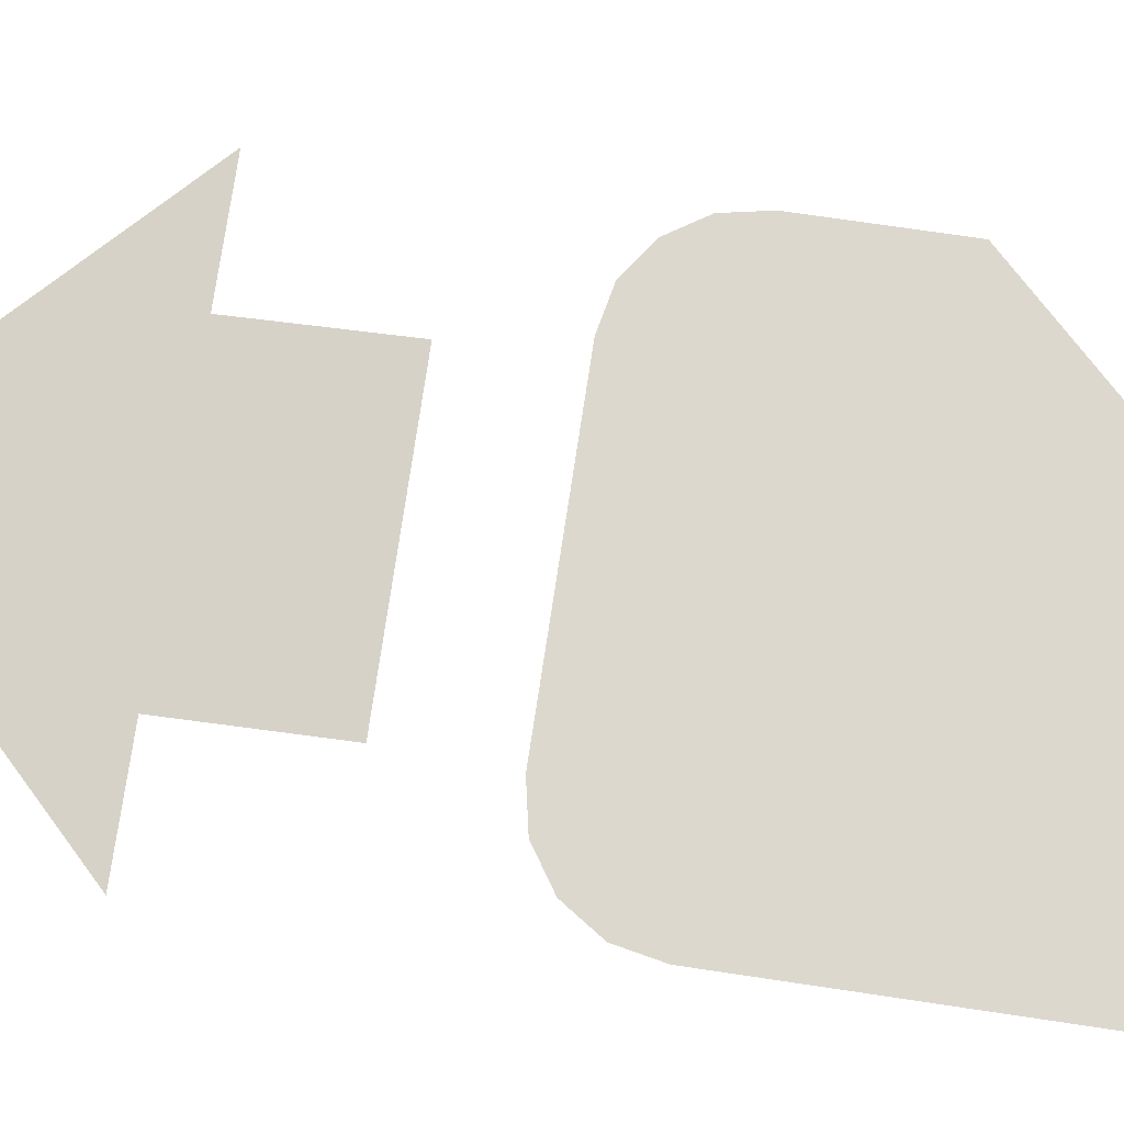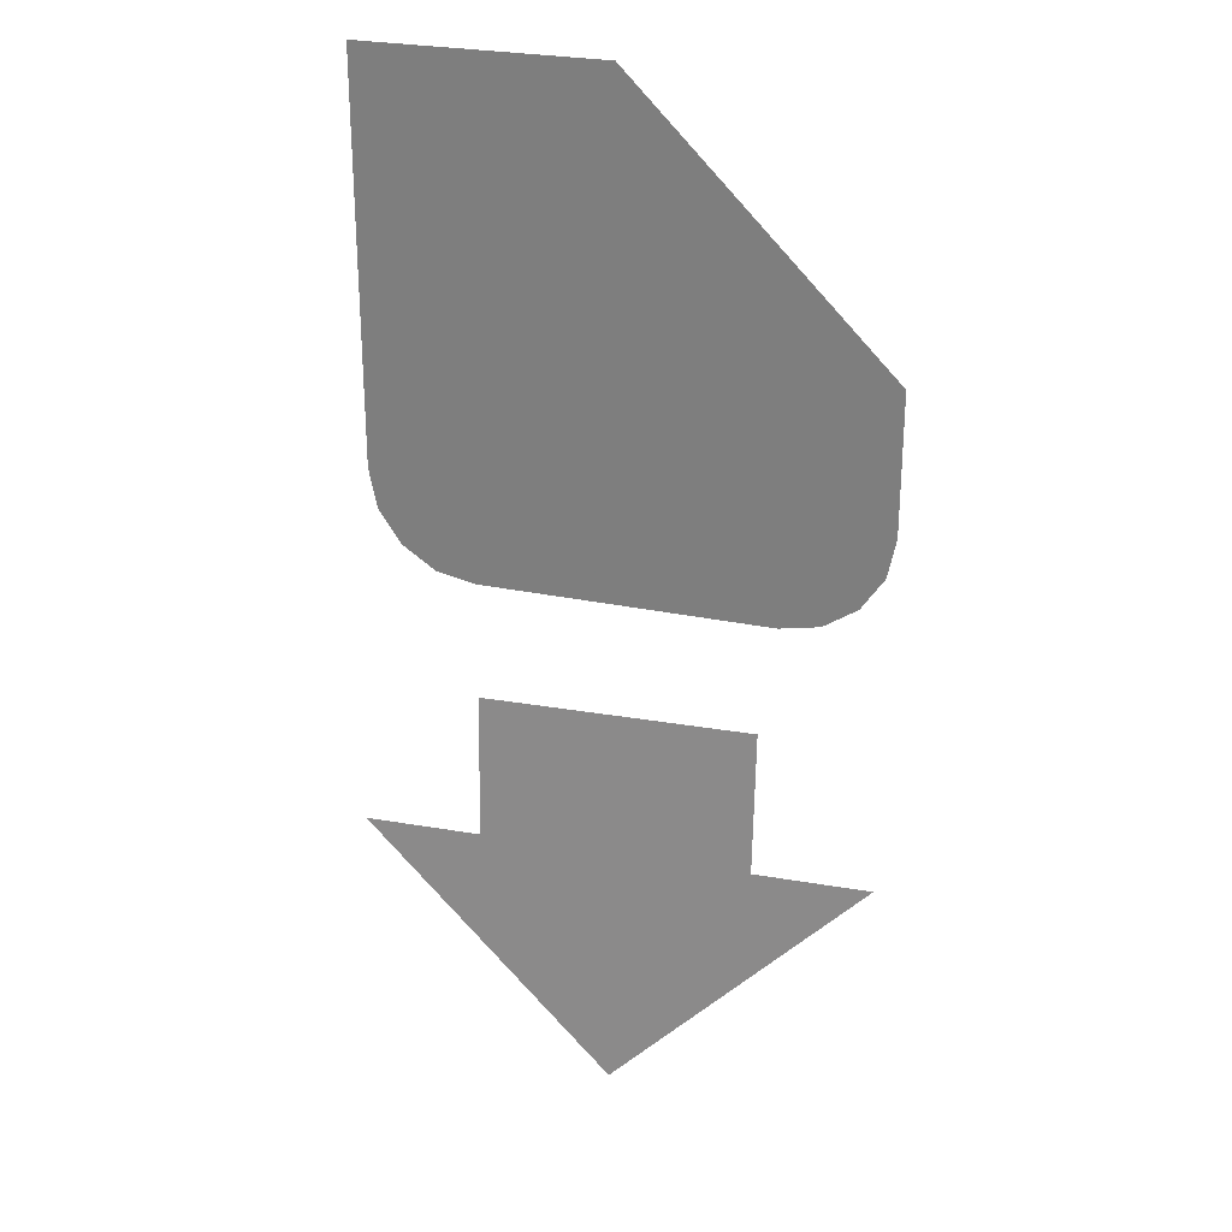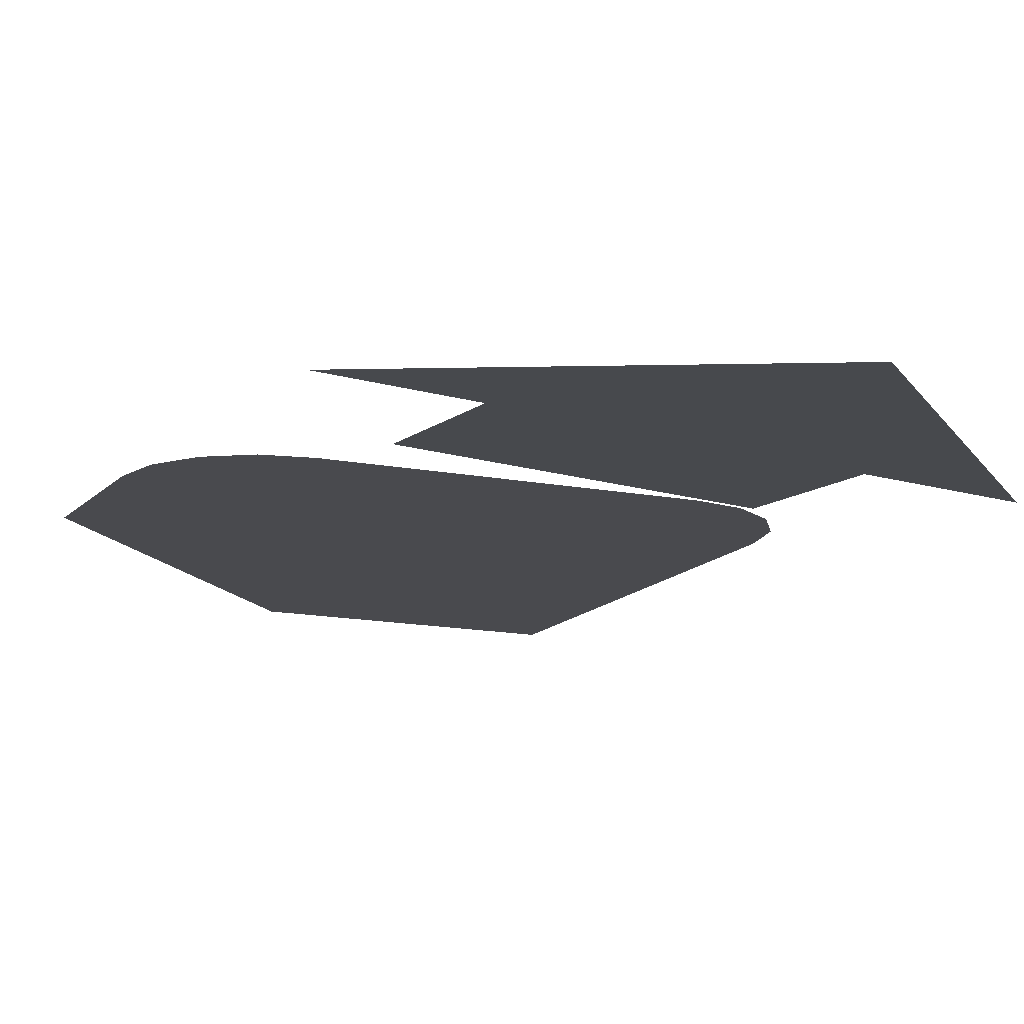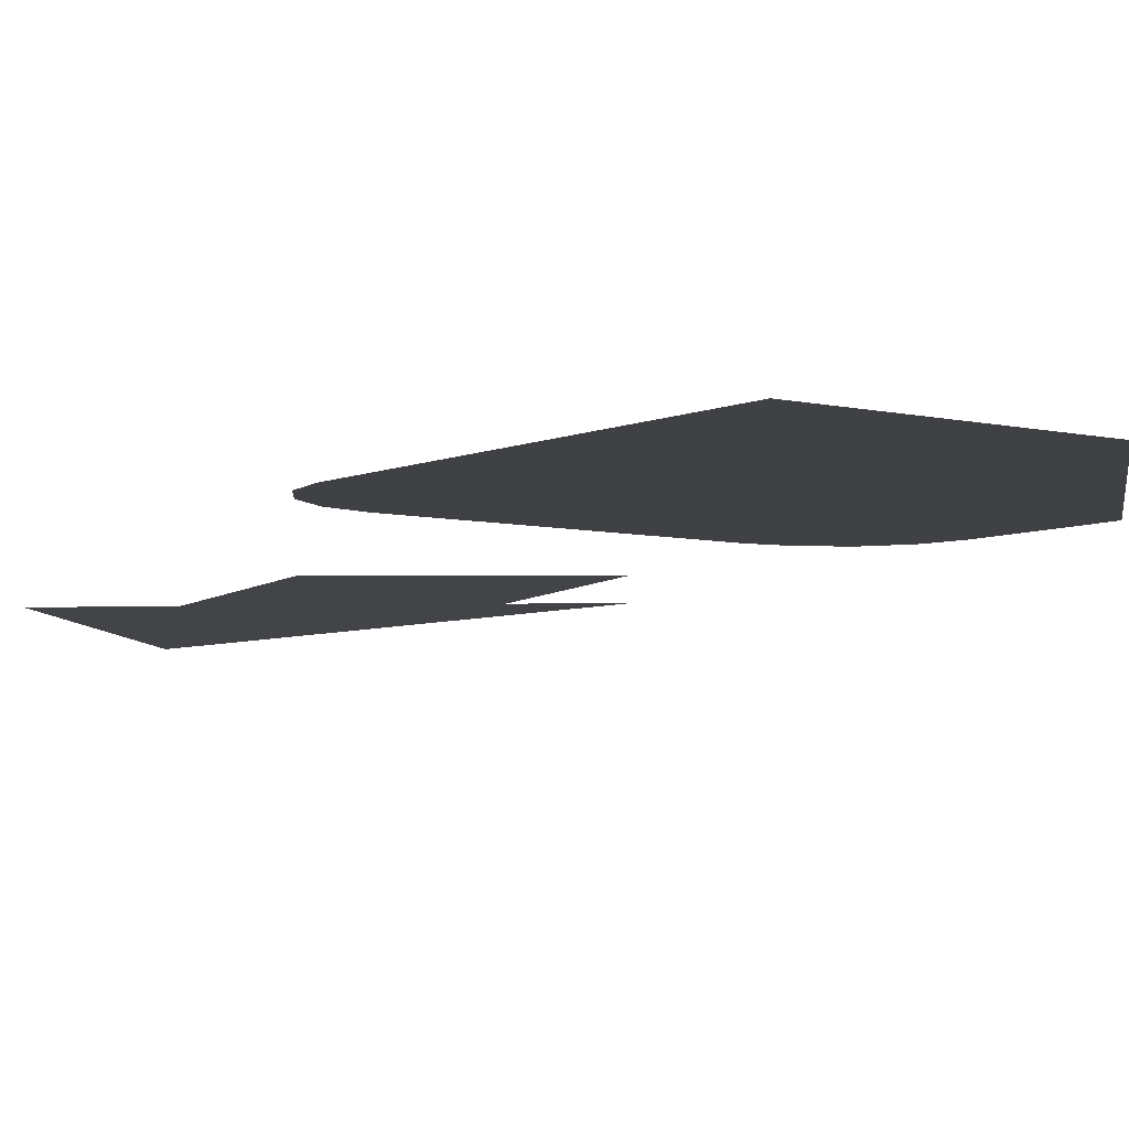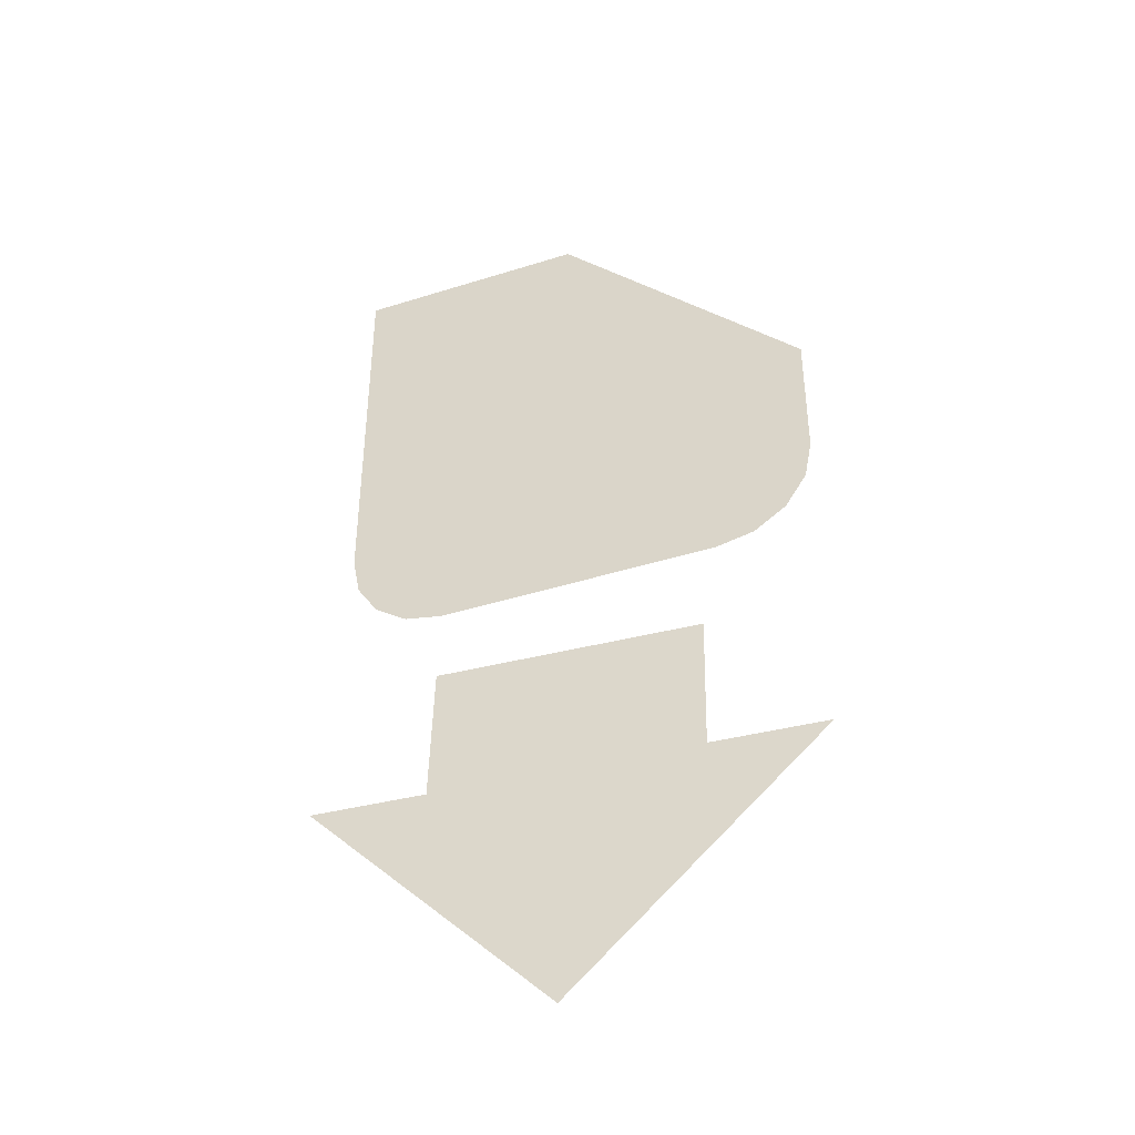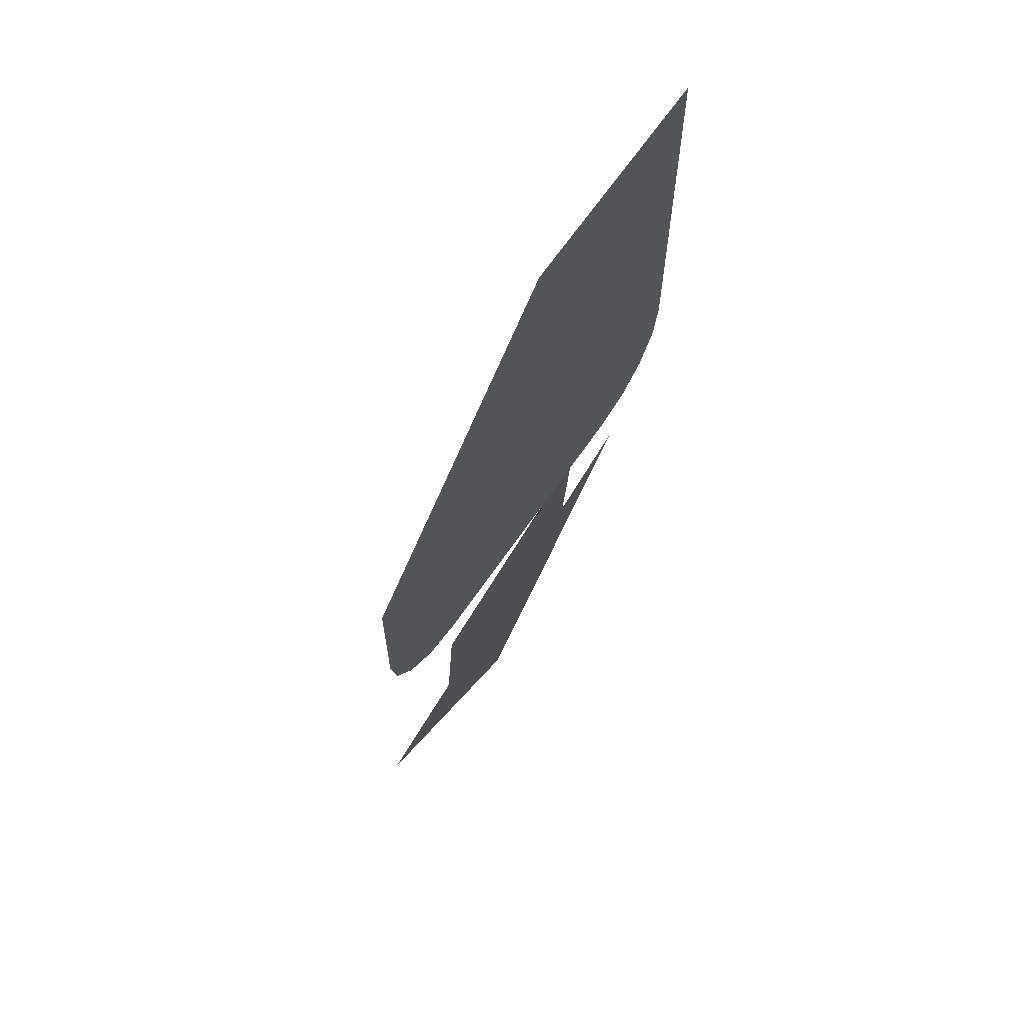
<metadata>
{"format":"obj","ext":"obj","renderer":"f3d","projection":"perspective","resolution":1024,"background":"white","views":[{"elev":72.1,"azim":98.5,"up":"+Z"},{"elev":26.5,"azim":-161.6,"up":"+Y"},{"elev":-13.4,"azim":-24.8,"up":"+Z"},{"elev":-5.8,"azim":143.4,"up":"+Z"},{"elev":-41.3,"azim":-159.0,"up":"+Y"},{"elev":65.4,"azim":-55.8,"up":"+Y"}]}
</metadata>
<code>
v 10 10 -5e-06
v 9.982 -19.93 -1.819
v 1.2e-05 -29.94 -1.831
v -9.982 -20 -0.6226
v 0.3278 10 -5e-06
v -10 -0.3278 -6e-06
v 5.342 -14.12 -1.185
v 5.343 -19.94 -1.541
v -5.342 -19.98 -0.9006
v -5.342 -14.16 -0.5445
v -10 -5.834 -7e-06
v -5.834 -10 -8e-06
v -9.683 -7.428 -7e-06
v -8.78 -8.78 -8e-06
v -7.428 -9.683 -8e-06
v 5.834 -10 -8e-06
v 10 -5.834 -7e-06
v 7.428 -9.683 -8e-06
v 8.78 -8.78 -8e-06
v 9.683 -7.428 -7e-06
v -6.359 -8.78 -8e-06
v -6.941 -7.428 -7e-06
v -7.628 -5.834 -7e-06
v 5.498 -8.78 -8e-06
v 5.125 -7.428 -7e-06
v 4.687 -5.834 -7e-06
f 9 7 8
f 2 3 8
f 8 3 9
f 9 3 4
f 24 18 16
f 1 26 5
f 17 25 26
f 25 19 24
f 23 13 11
f 22 14 13
f 21 15 14
f 11 6 23
f 26 22 23
f 25 21 22
f 24 12 21
f 6 26 23
f 9 10 7
f 24 19 18
f 1 17 26
f 17 20 25
f 25 20 19
f 23 22 13
f 22 21 14
f 21 12 15
f 26 25 22
f 25 24 21
f 24 16 12
f 6 5 26

</code>
